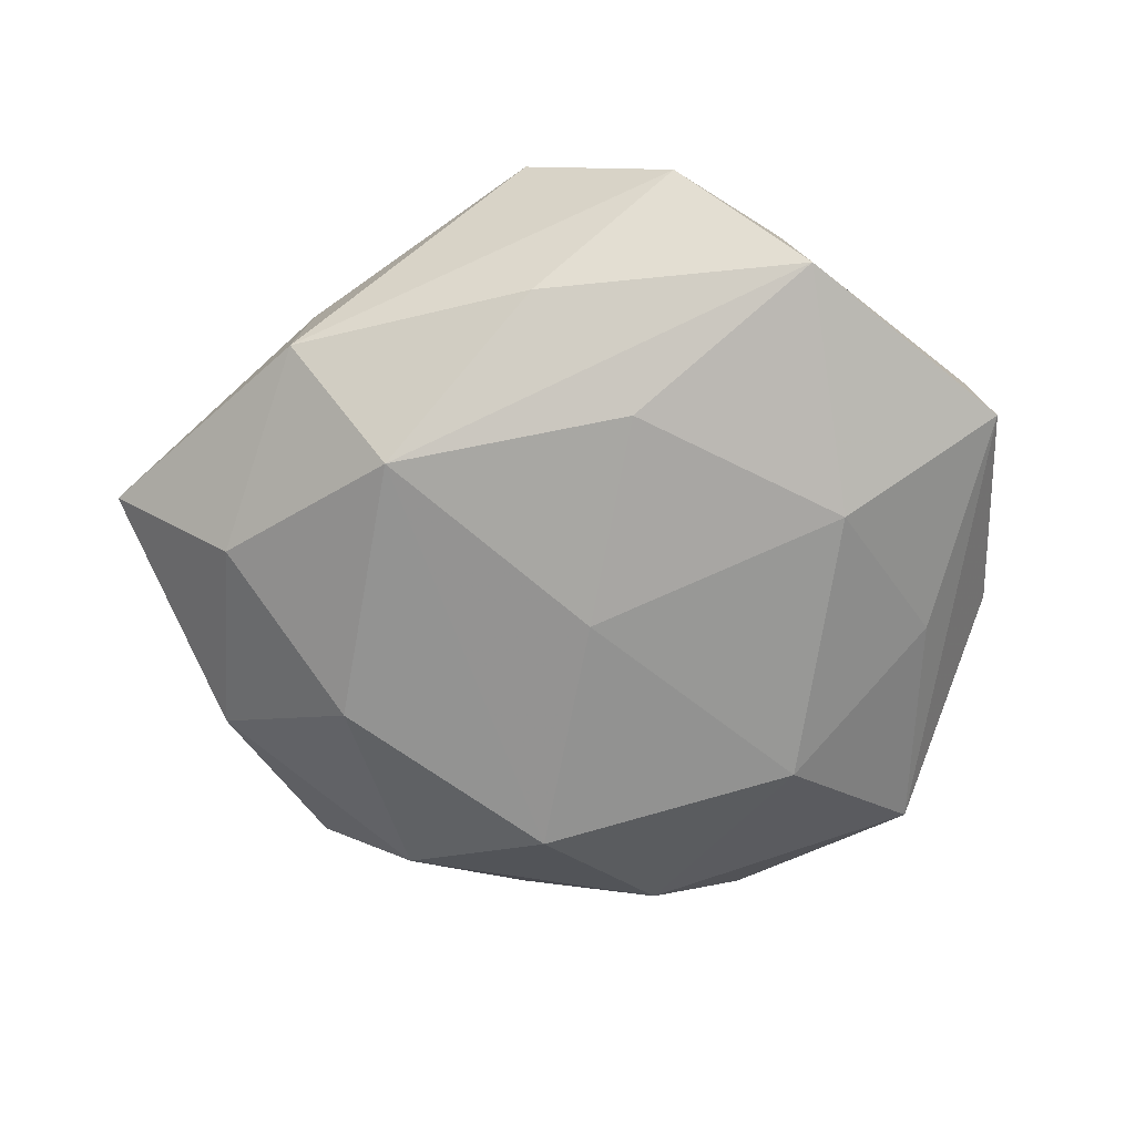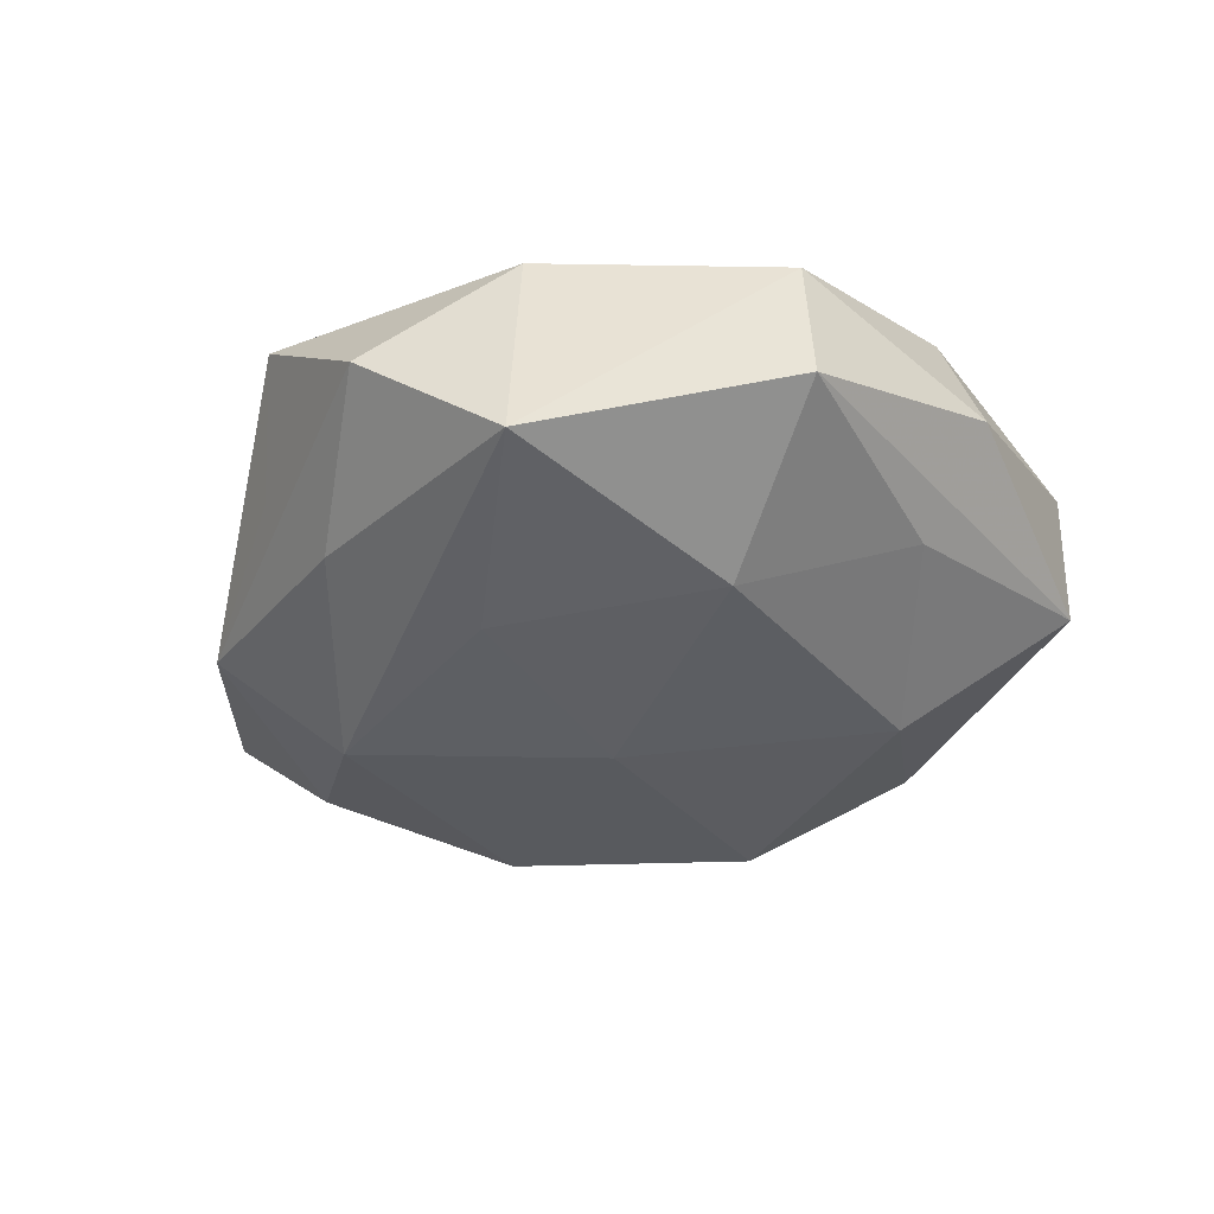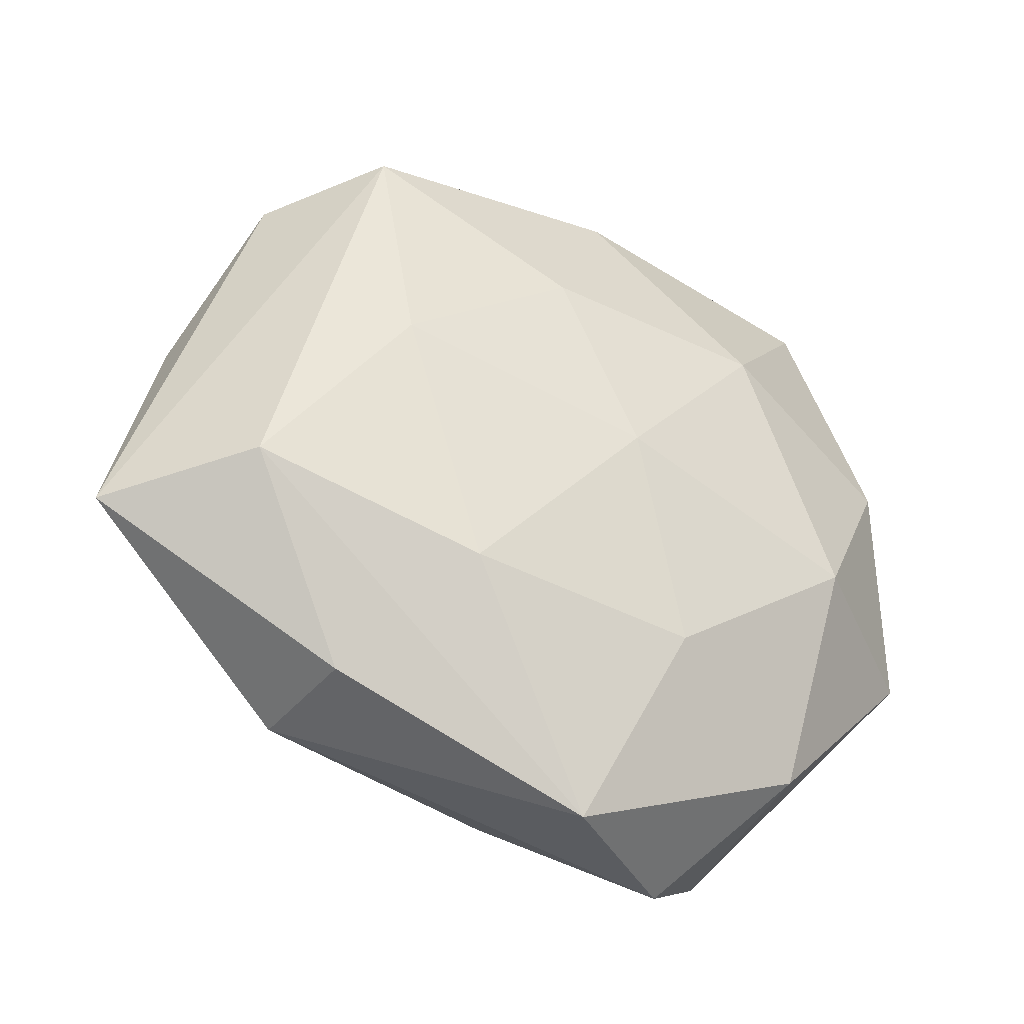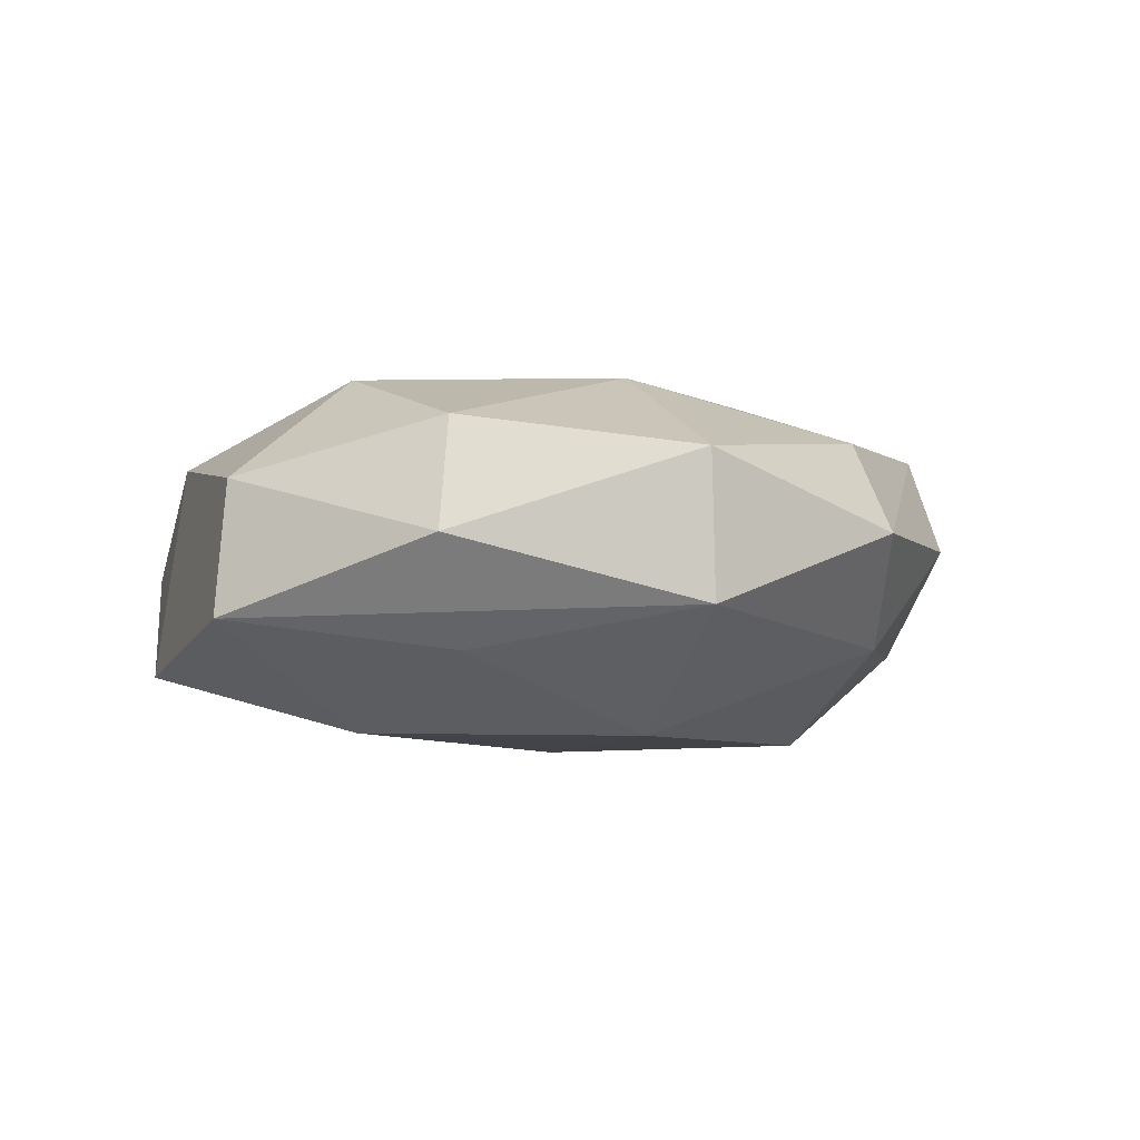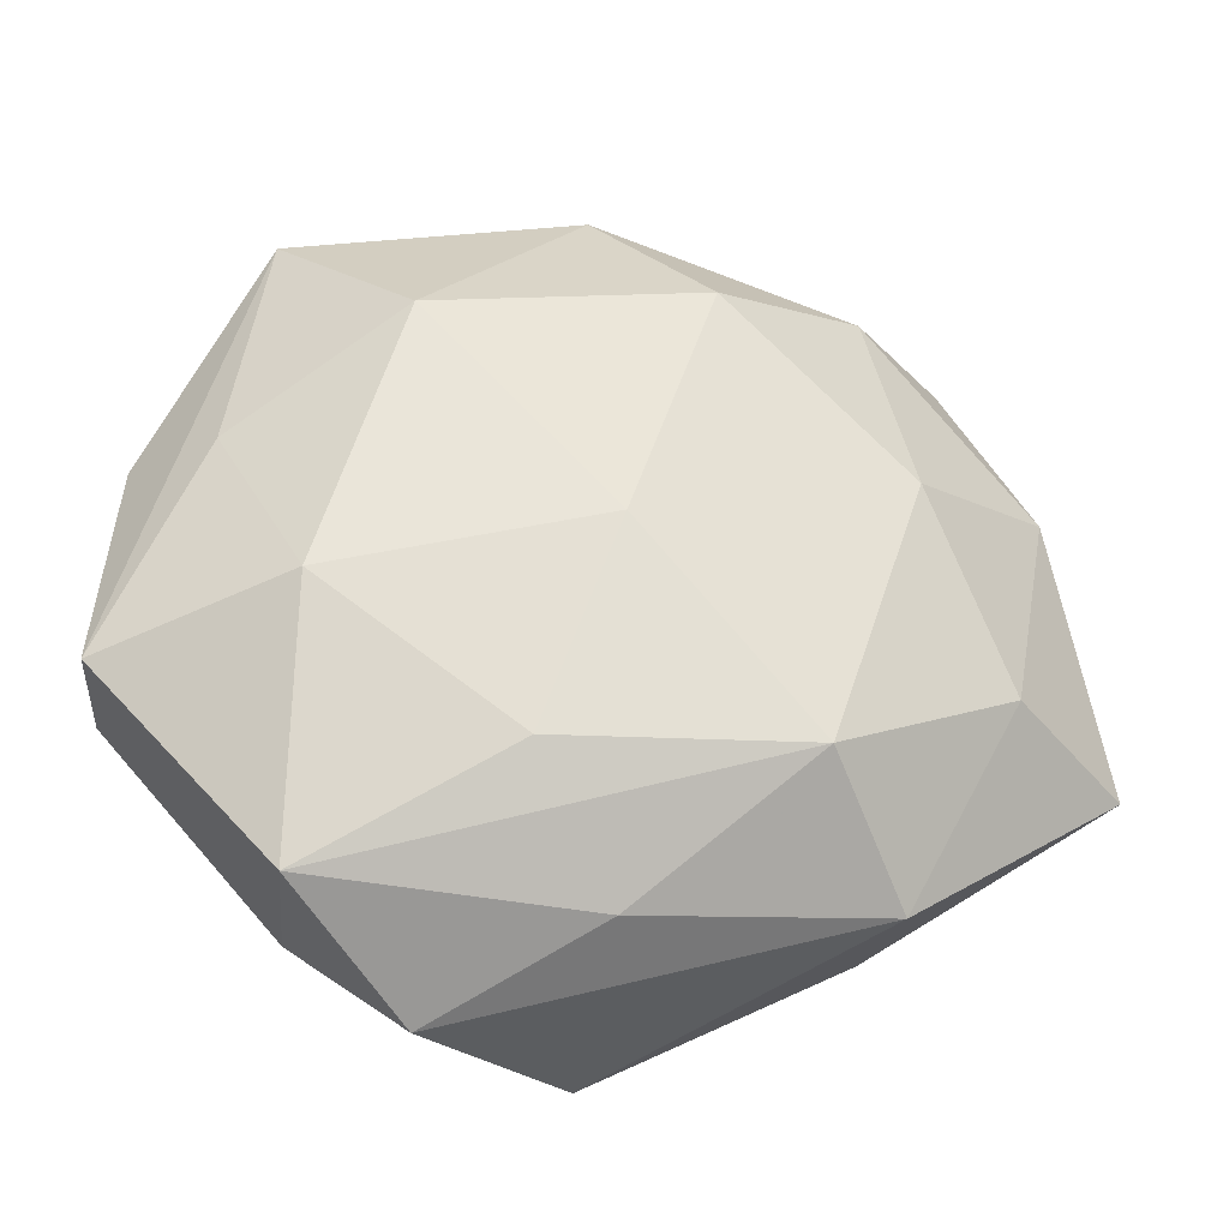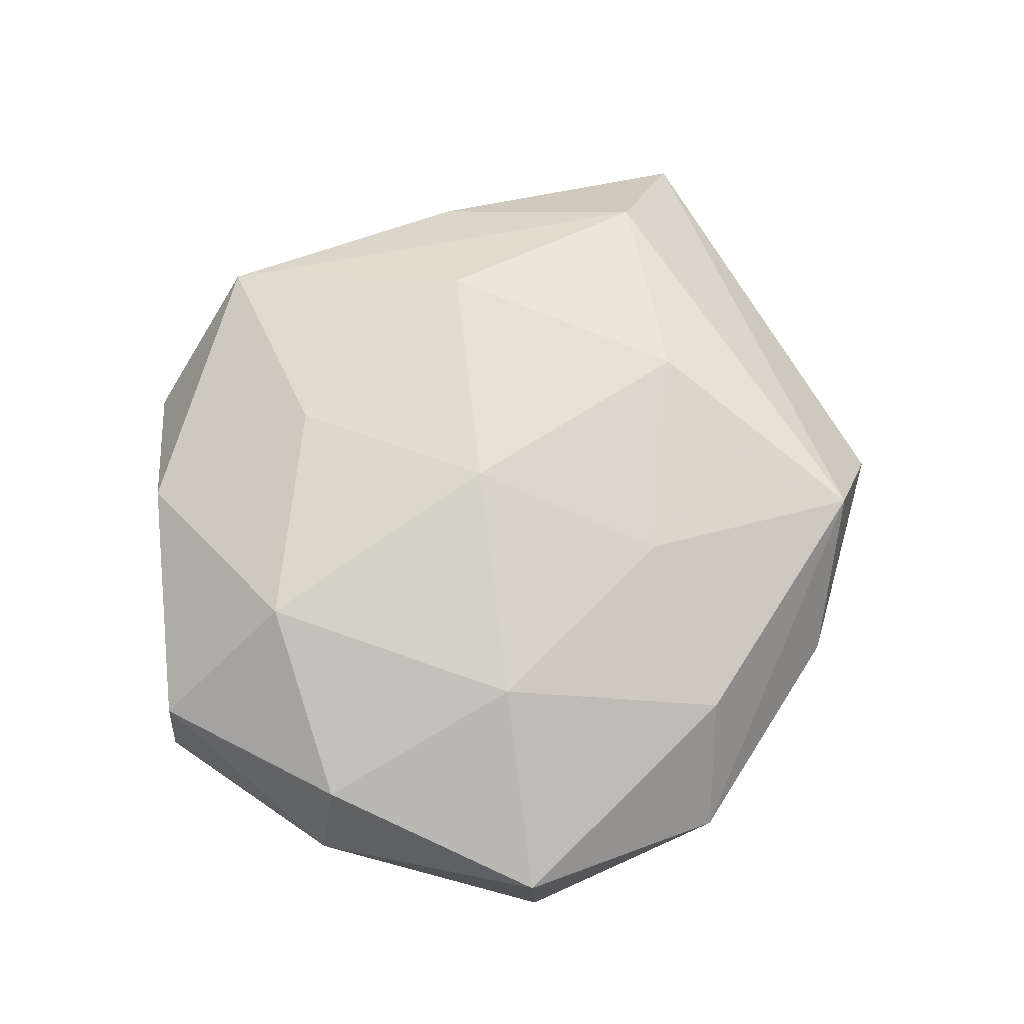
<metadata>
{"format":"obj","ext":"obj","renderer":"f3d","projection":"perspective","resolution":1024,"background":"white","views":[{"elev":-68.2,"azim":8.5,"up":"+Z"},{"elev":-35.3,"azim":52.7,"up":"+Z"},{"elev":-35.7,"azim":-29.8,"up":"+Y"},{"elev":-4.3,"azim":117.8,"up":"+Z"},{"elev":-29.6,"azim":169.8,"up":"+Y"},{"elev":72.4,"azim":131.0,"up":"+Z"}]}
</metadata>
<code>
v 0.009715 -0.02857 -0.0004316
v -0.02904 0.007135 -0.003824
v -0.01254 -0.01403 -0.01221
v -0.004398 0.01275 0.01175
v 0.03005 -0.008721 -0.004787
v 0.02086 0.02224 0.005626
v 0.01808 -0.0226 -0.008073
v 0.02902 -0.008483 0.004409
v -0.01114 -0.01355 0.01162
v -0.01781 -0.02062 0.004201
v -0.0062 0.01614 -0.01291
v 0.001201 0.02397 0.007852
v -0.02558 -0.007586 -0.007413
v -0.02606 -0.008037 0.008286
v -0.01687 0.003801 0.01184
v 0.01691 -0.02085 0.006756
v -0.01704 0.01965 -0.006218
v -0.03426 -0.01014 0.0002937
v 0.01235 0.01359 -0.01226
v -0.009504 0.02661 0.001003
v 0.01807 -0.005472 -0.01207
v 0.01163 0.01171 0.01188
v 0.005244 -0.01491 0.01146
v -0.0008946 -0.02865 0.007505
v 0.02579 0.006291 0.008066
v -0.01887 0.00444 -0.01165
v -0.001097 -0.02315 -0.006597
v -0.0186 -0.02111 -0.00446
v 0.007282 0.0291 0.0009523
v 0.00463 -0.01482 -0.01177
v 0.02858 0.00722 0.0002938
v 0.02337 0.005925 -0.006874
v -0.01805 0.0212 0.008644
v 0.01854 -0.005704 0.01203
v 0.0003938 -0.0008413 0.01375
v -0.02424 0.01962 0.0009341
v -0.005993 -0.02517 -0.0002481
v -0.0004022 -0.0005091 -0.0134
v 0.02057 0.02235 -0.004218
v 0.0008292 0.0253 -0.006402
f 8 5 31
f 18 36 2
f 7 5 8
f 13 18 2
f 2 26 13
f 28 18 13
f 39 31 5
f 39 6 31
f 29 6 39
f 27 1 28
f 27 7 1
f 5 7 21
f 33 20 36
f 29 20 33
f 36 18 33
f 36 20 17
f 2 36 17
f 17 26 2
f 11 26 17
f 23 34 35
f 35 34 22
f 22 34 25
f 25 6 22
f 25 34 8
f 8 31 25
f 31 6 25
f 32 39 5
f 19 39 32
f 5 21 32
f 32 21 19
f 40 19 11
f 40 39 19
f 29 39 40
f 40 20 29
f 11 17 40
f 40 17 20
f 11 19 38
f 19 21 38
f 22 6 12
f 12 6 29
f 29 33 12
f 28 1 37
f 37 24 28
f 1 24 37
f 10 18 28
f 28 24 10
f 16 34 23
f 23 24 16
f 8 34 16
f 16 24 1
f 16 7 8
f 1 7 16
f 4 35 22
f 22 12 4
f 4 12 33
f 4 33 15
f 15 35 4
f 3 26 11
f 11 38 3
f 3 13 26
f 28 13 3
f 3 27 28
f 7 27 3
f 14 10 24
f 18 10 14
f 15 33 14
f 14 33 18
f 30 38 21
f 30 3 38
f 30 21 7
f 7 3 30
f 9 24 23
f 9 14 24
f 23 35 9
f 9 35 15
f 15 14 9

</code>
